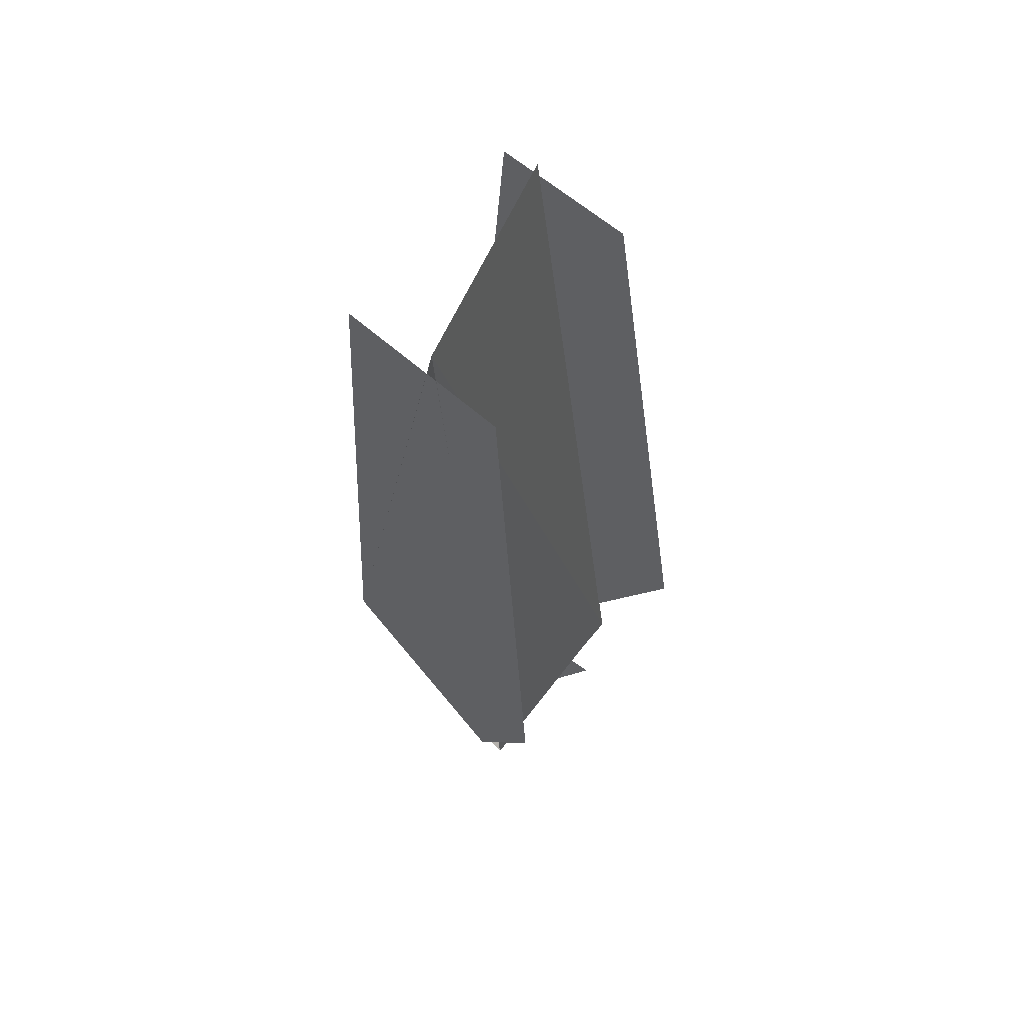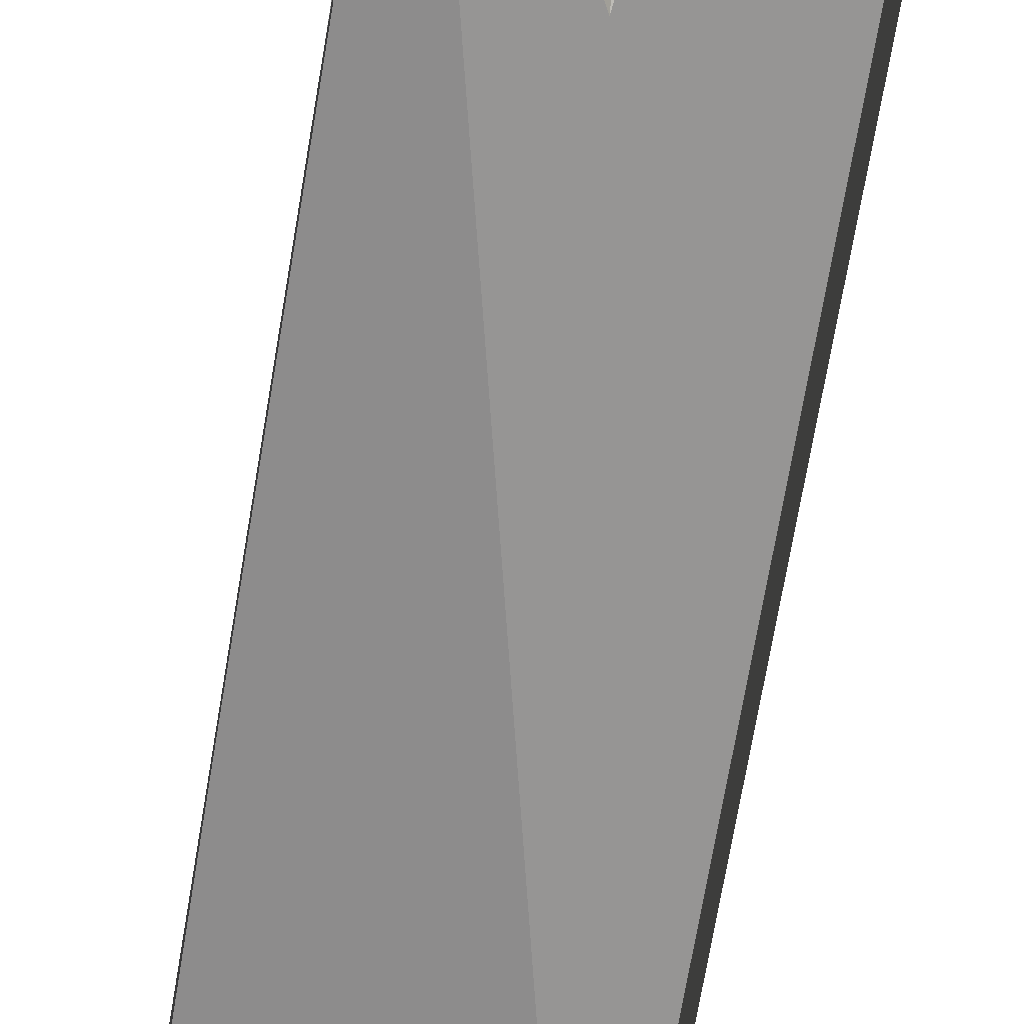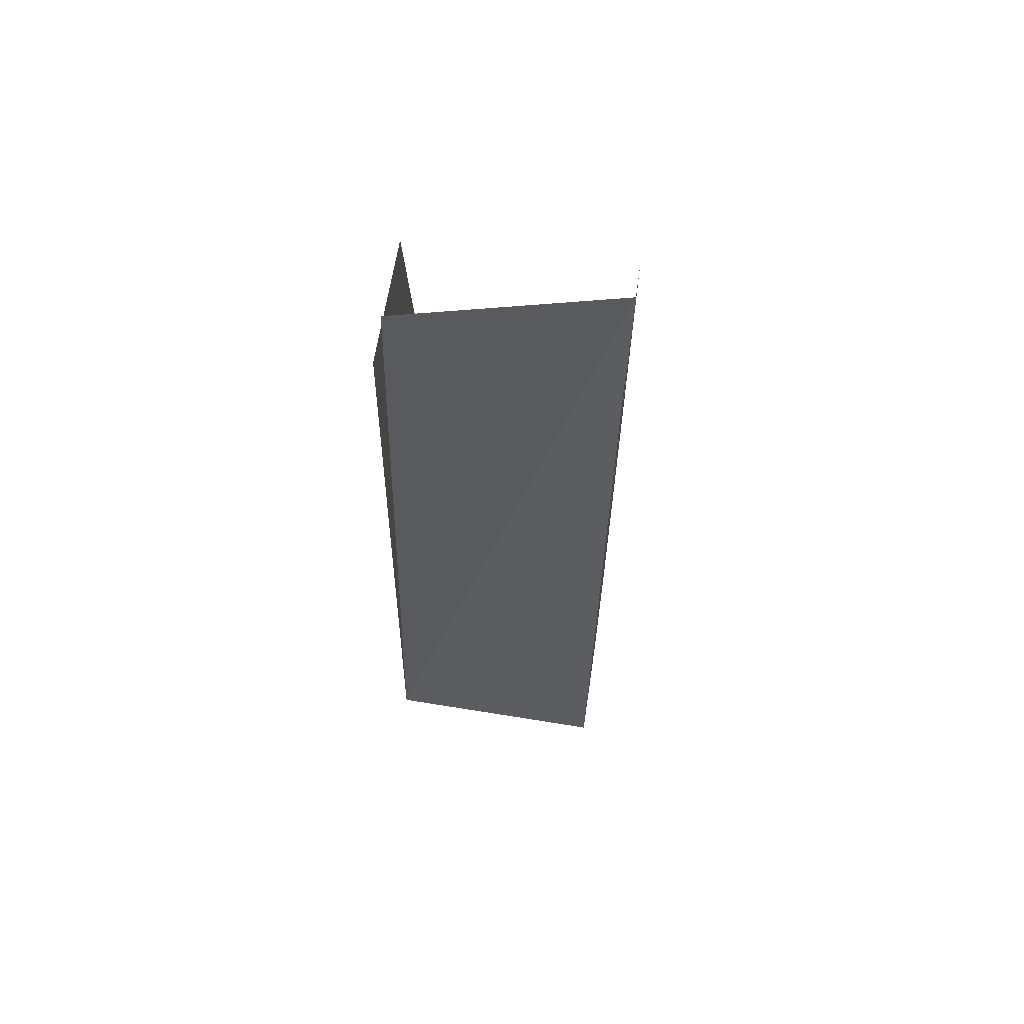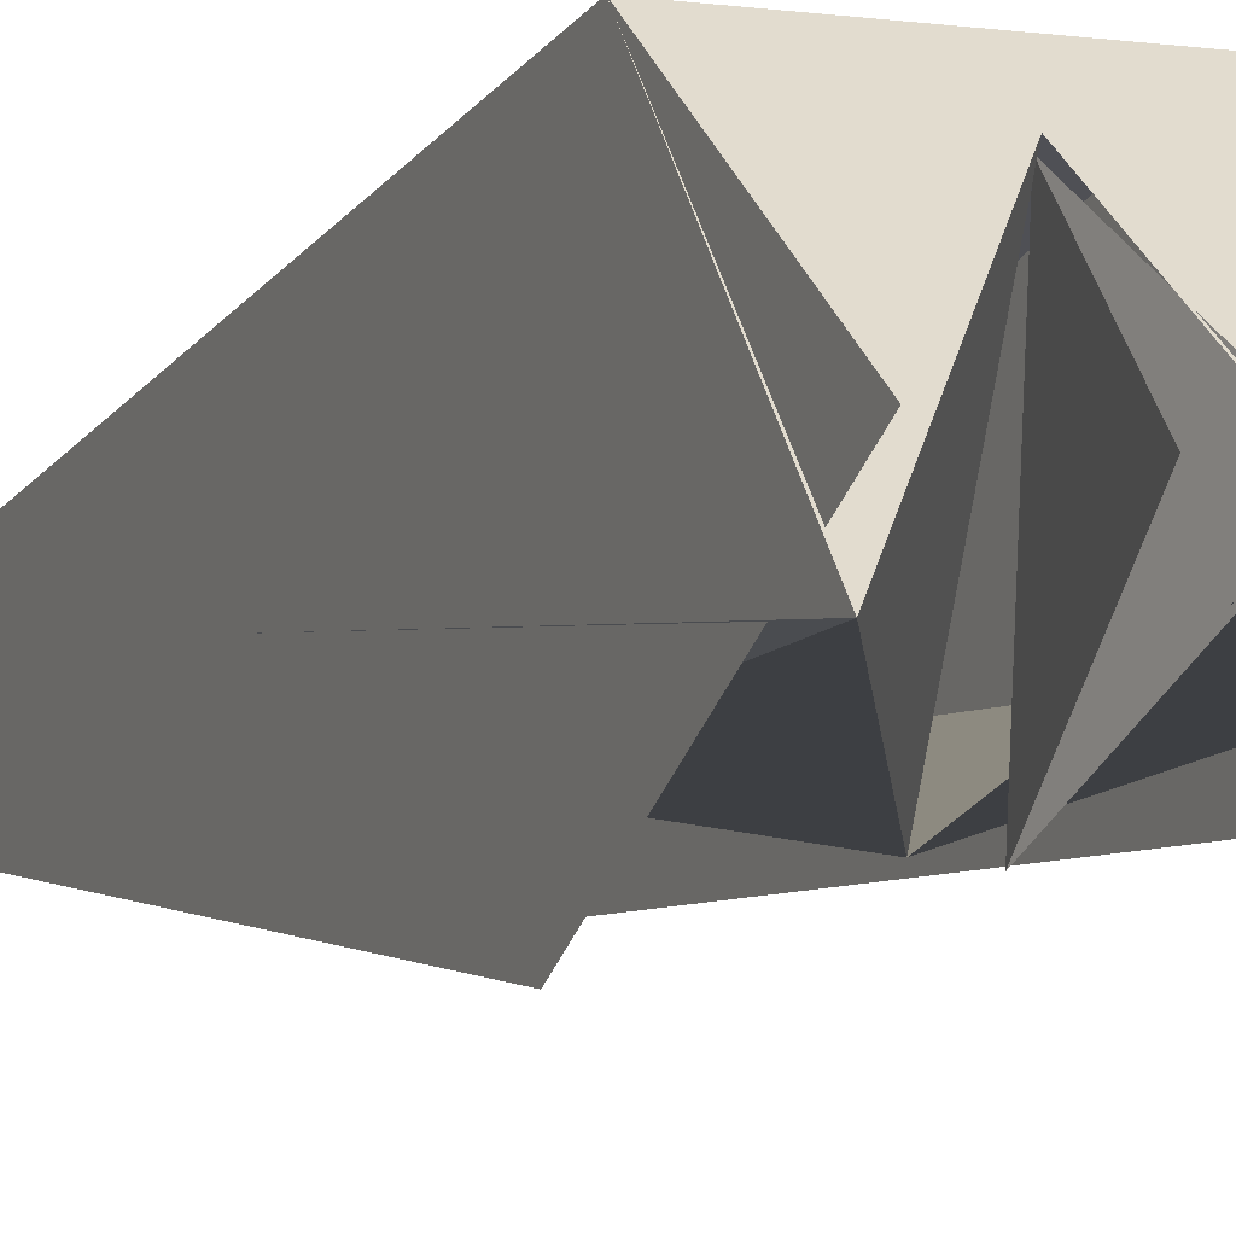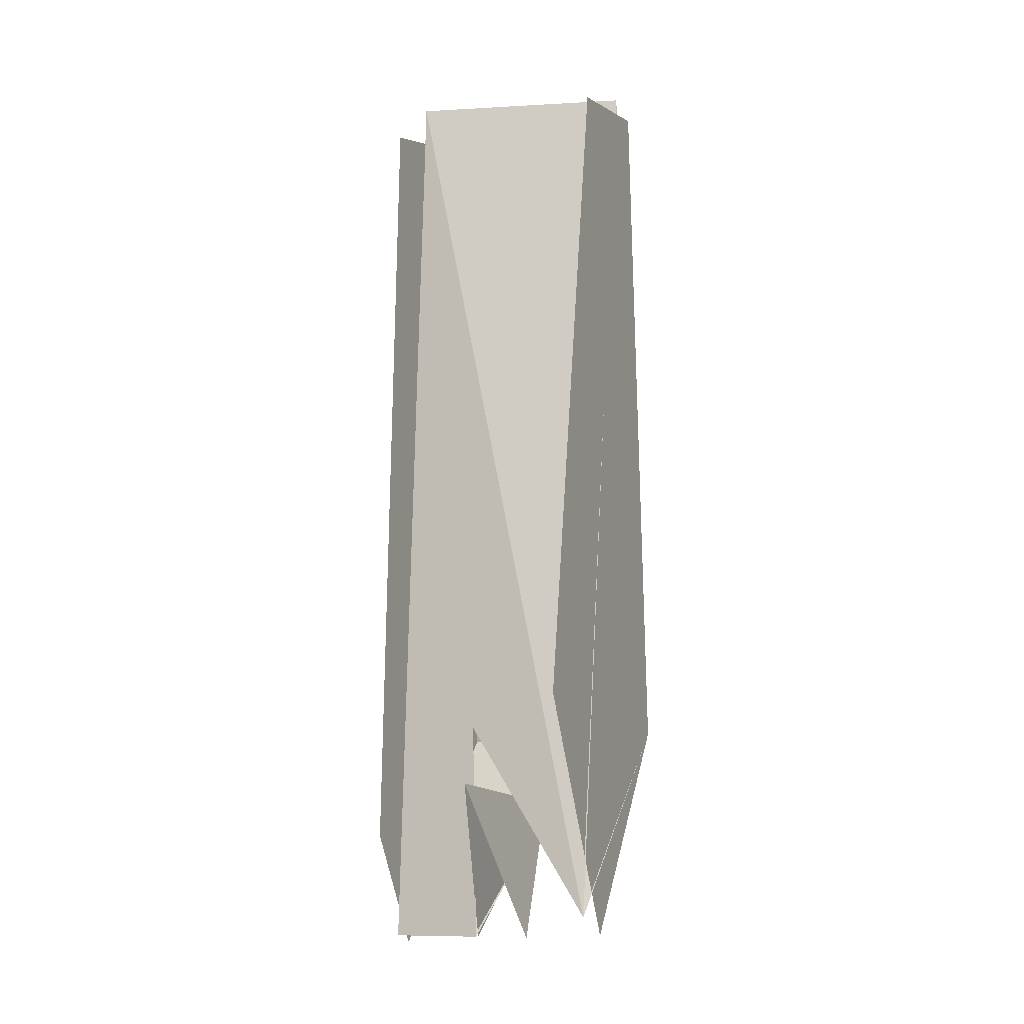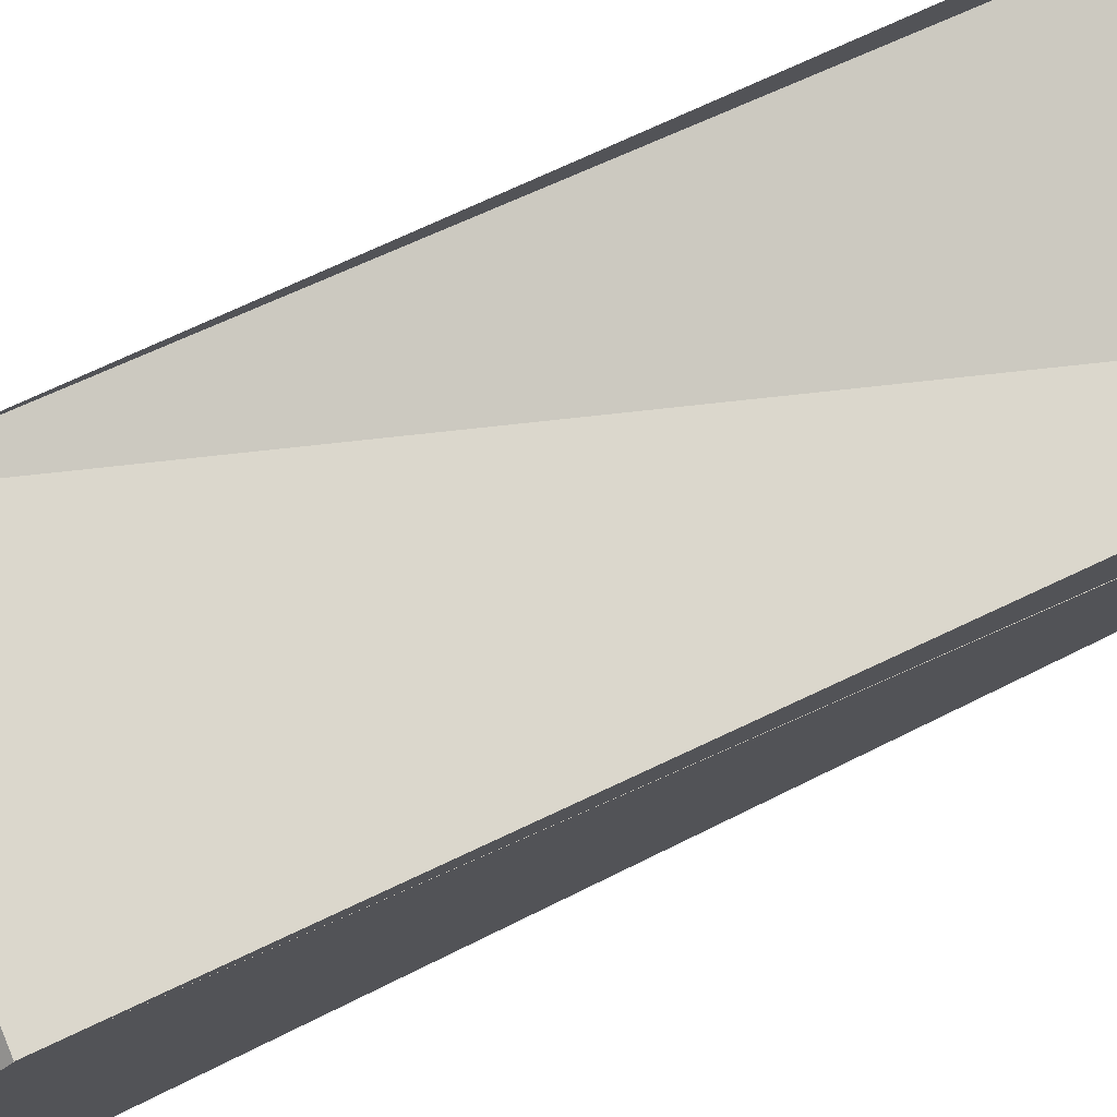
<metadata>
{"format":"obj","ext":"obj","renderer":"f3d","projection":"perspective","resolution":1024,"background":"white","views":[{"elev":63.7,"azim":-52.5,"up":"+Z"},{"elev":-73.0,"azim":170.4,"up":"+Y"},{"elev":64.6,"azim":-172.0,"up":"+Z"},{"elev":-9.0,"azim":157.4,"up":"+Y"},{"elev":-5.1,"azim":22.8,"up":"+Z"},{"elev":77.9,"azim":-115.6,"up":"+Y"}]}
</metadata>
<code>
g Cube_cell_084
v -0.0368 -0.01052 -0.3195
v 0.004324 0.1416 -0.1449
v -0.003483 -0.132 -0.09898
v -0.1403 0.02579 0.8912
v 0.1405 0.216 -0.04308
v 0.1394 0.09069 0.892
v 0.004324 0.1416 -0.1449
v 0.03568 -0.008598 -0.318
v -0.003483 -0.132 -0.09898
v -0.1403 0.02579 0.8912
v 0.1394 0.09069 0.892
v 0.1422 -0.06767 -0.2768
v -0.1399 0.2168 -0.05989
v 0.1405 0.216 -0.04308
v -0.1403 0.02579 0.8912
v 0.003252 -0.1191 -0.02497
v 0.1422 -0.06767 -0.2768
v 0.004611 0.1477 -0.1532
v 0.004611 0.1477 -0.1532
v 0.1422 -0.06767 -0.2768
v 0.1405 0.216 -0.04308
v -0.1399 0.2168 -0.05989
v -0.03458 -0.02294 -0.3185
v -0.1381 -0.05877 -0.3175
v 0.1405 0.002216 -0.3102
v 0.1405 -0.1724 0.02388
v 0.1405 -0.03458 0.8584
v 0.1405 0.1411 0.8751
v 0.1405 0.216 -0.04304
v -0.1399 -0.06247 0.8255
v -0.1399 -0.1133 -0.1753
v -0.1399 -0.0213 -0.3324
v -0.1399 0.1486 0.8608
v -0.1399 0.2168 -0.05923
v -0.1403 0.02579 0.8912
v 0.1422 -0.06767 -0.2768
v 0.003252 -0.1191 -0.02497
v -0.1381 -0.05877 -0.3175
v -0.03458 -0.02294 -0.3185
g Cube_cell_084_0
f 3 2 1
f 6 5 4
f 9 8 7
f 12 11 10
f 15 14 13
f 18 17 16
f 21 20 19
f 19 22 21
f 19 23 22
f 23 24 22
f 27 26 25
f 25 28 27
f 25 29 28
f 32 31 30
f 30 33 32
f 33 34 32
f 37 36 35
f 37 35 38
f 38 39 37

</code>
